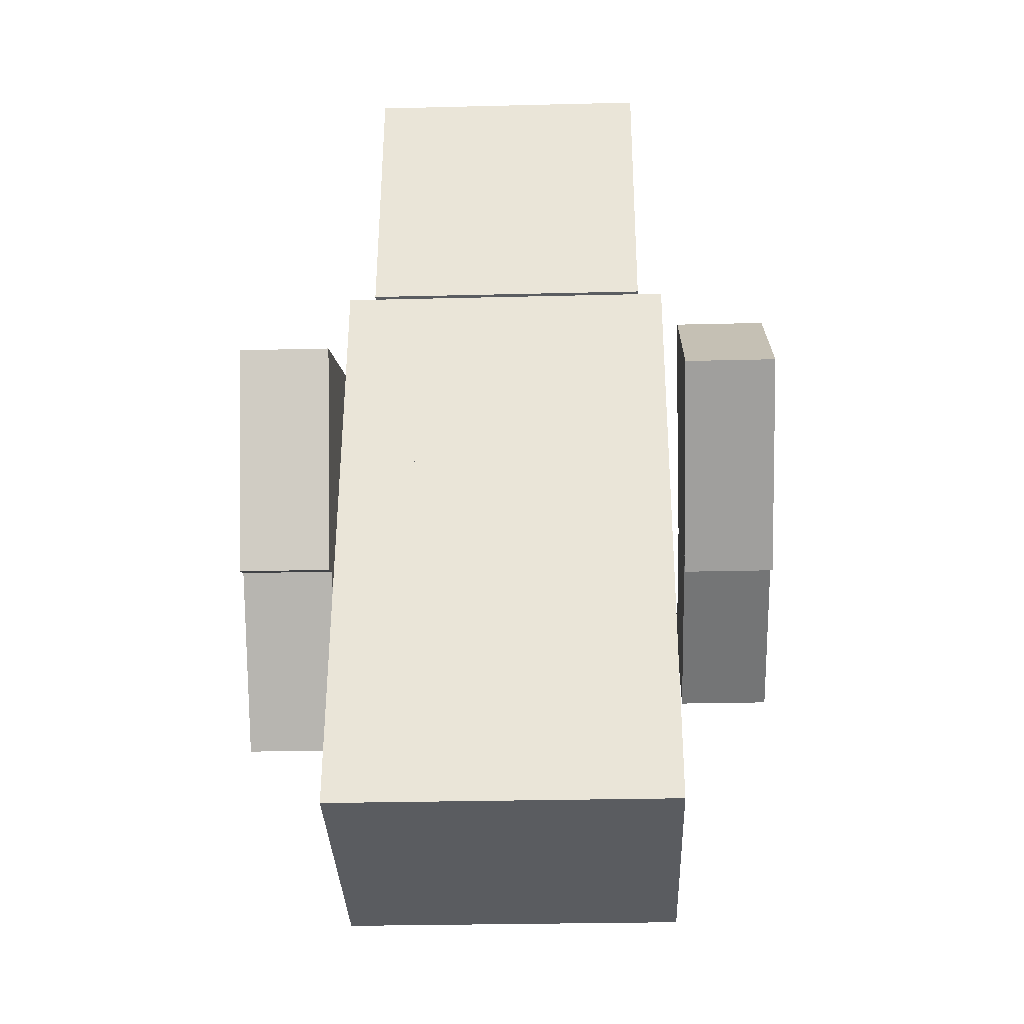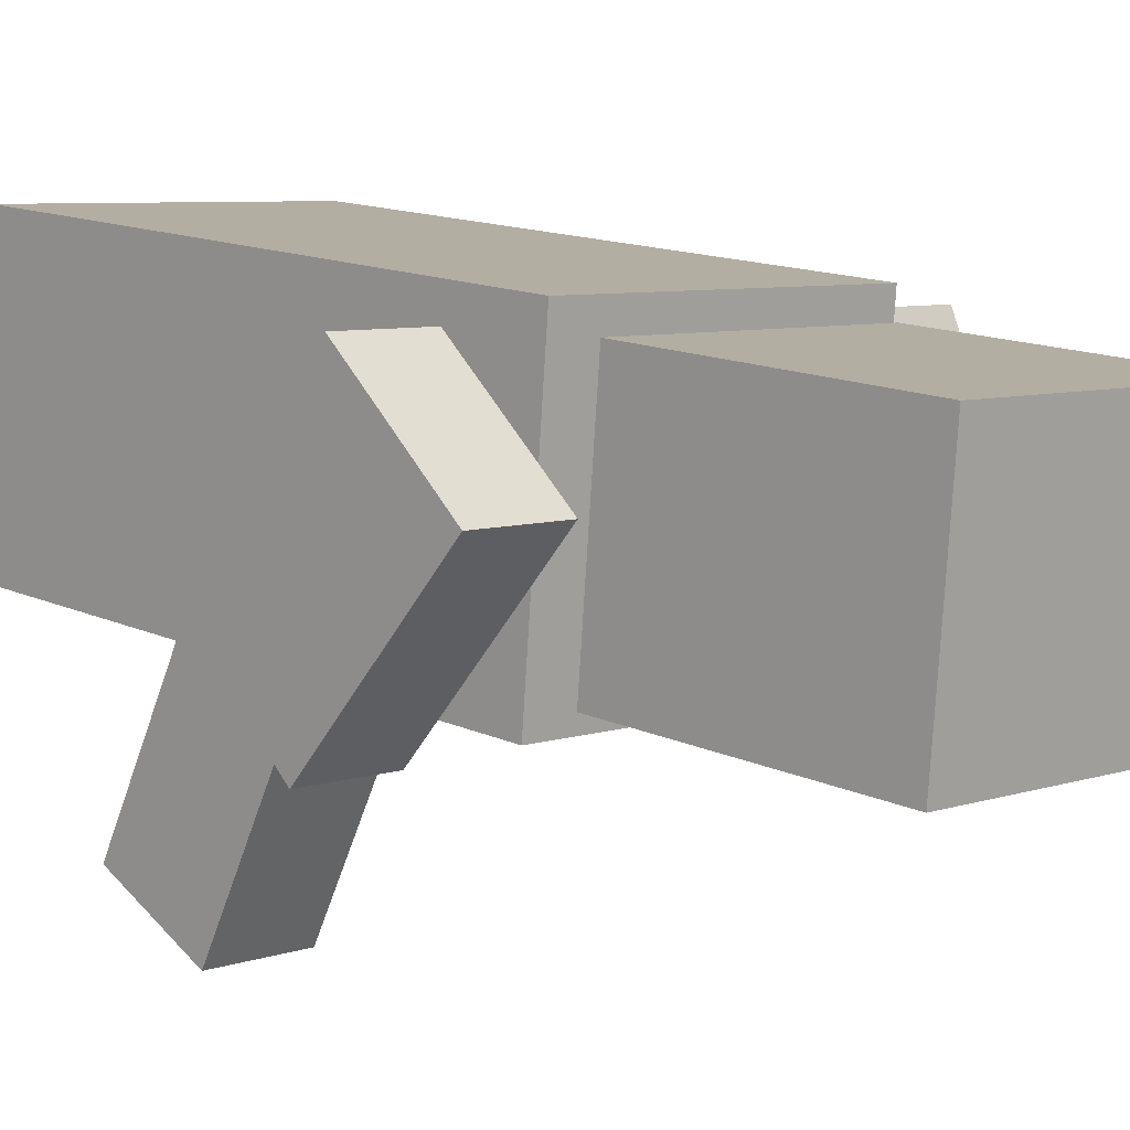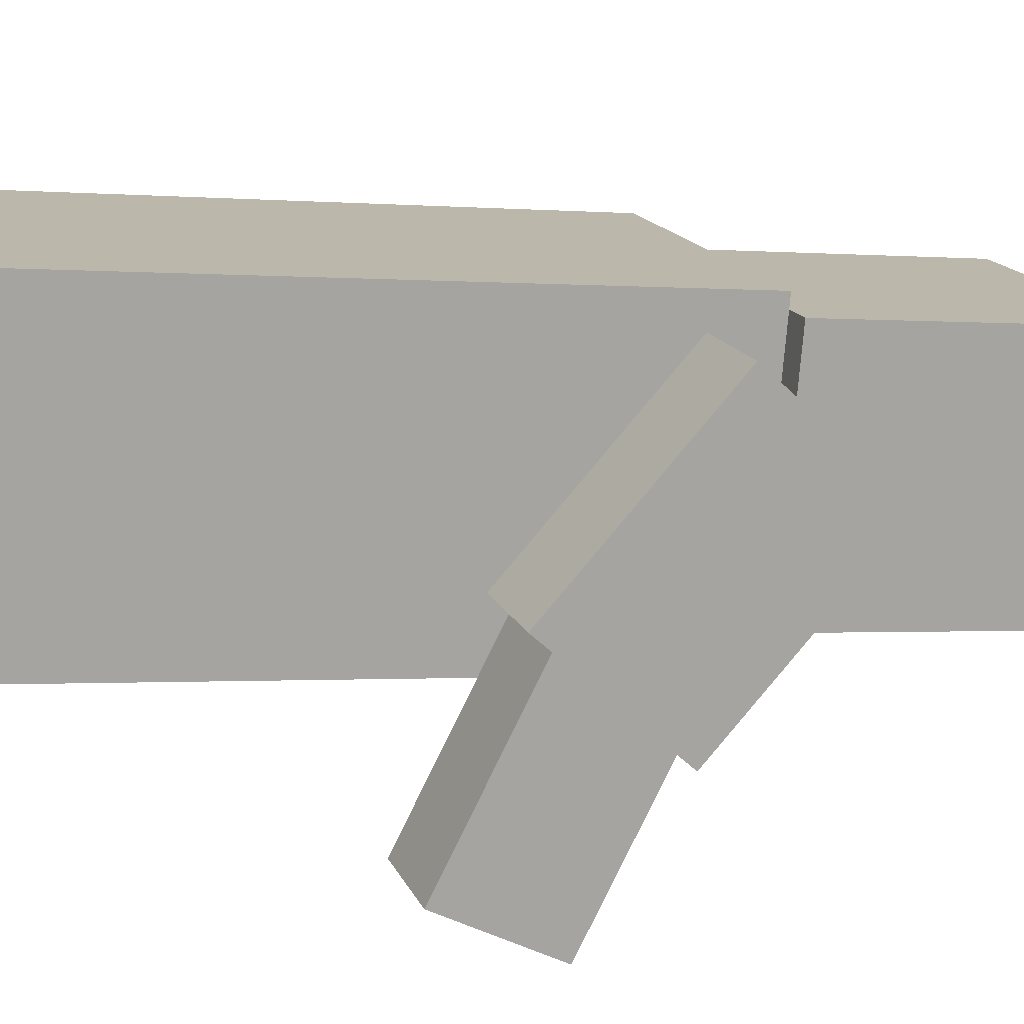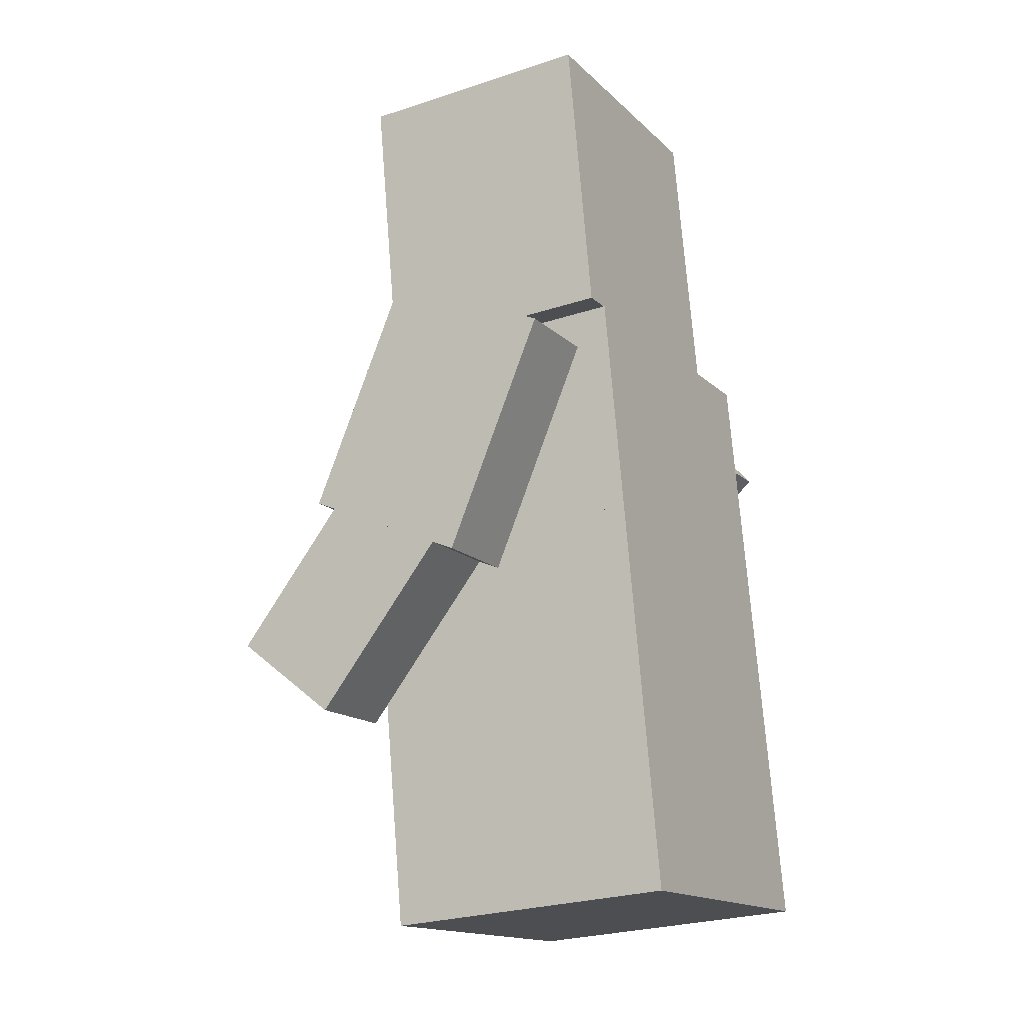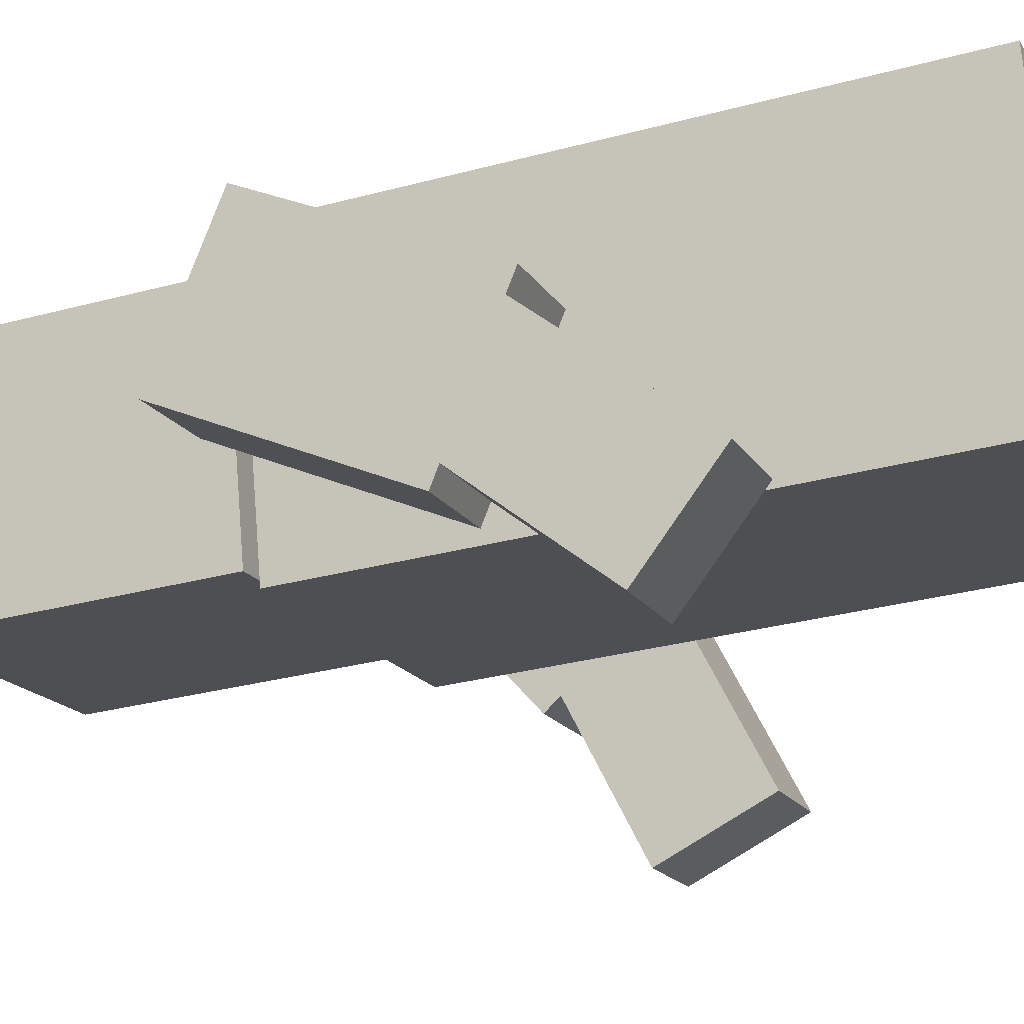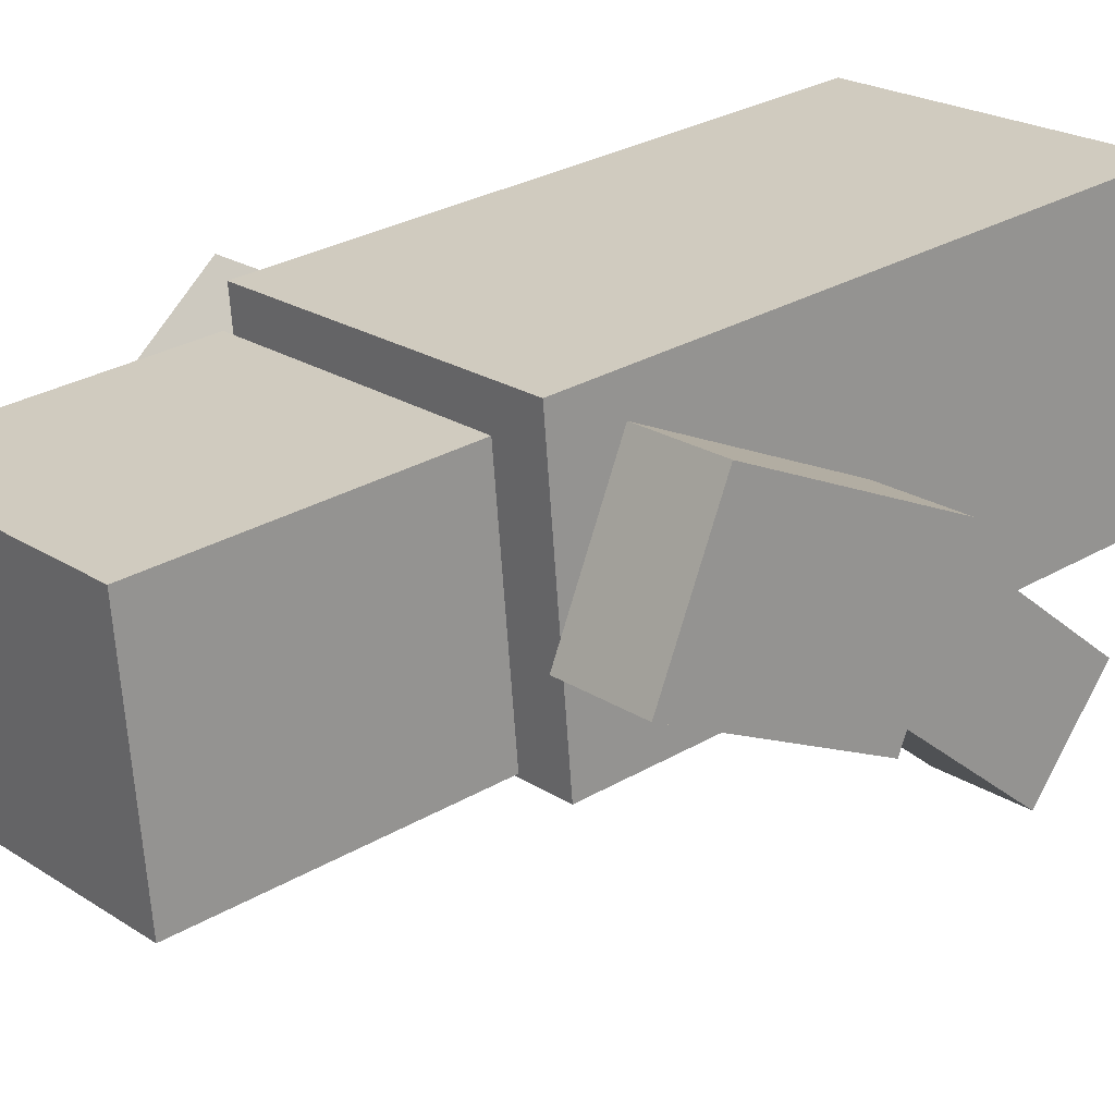
<metadata>
{"format":"obj","ext":"obj","renderer":"f3d","projection":"perspective","resolution":1024,"background":"white","views":[{"elev":-29.0,"azim":2.1,"up":"+Y"},{"elev":6.8,"azim":135.6,"up":"+Z"},{"elev":15.6,"azim":72.6,"up":"+Z"},{"elev":-14.7,"azim":-62.3,"up":"+Y"},{"elev":-16.5,"azim":-69.2,"up":"+Z"},{"elev":21.4,"azim":-130.8,"up":"+Z"}]}
</metadata>
<code>
o body
v 0.3125 2.392 0.2031
v 0.3125 2.327 -0.544
v 0.3125 1.707 0.263
v 0.3125 1.642 -0.4841
v -0.5625 2.327 -0.544
v -0.5625 2.392 0.2031
v -0.5625 1.642 -0.4841
v -0.5625 1.707 0.263
f 4 7 5 2
f 3 4 2 1
f 8 3 1 6
f 7 8 6 5
f 6 1 2 5
f 7 4 3 8
o head
v 0.25 3.196 0.07005
v 0.25 3.142 -0.5526
v 0.25 2.449 0.1354
v 0.25 2.394 -0.4872
v -0.5 3.142 -0.5526
v -0.5 3.196 0.07005
v -0.5 2.394 -0.4872
v -0.5 2.449 0.1354
f 12 15 13 10
f 11 12 10 9
f 16 11 9 14
f 15 16 14 13
f 14 9 10 13
f 15 12 11 16
o bottom
v 0.3125 1.832 0.2522
v 0.3125 1.766 -0.495
v 0.3125 0.8355 0.3393
v 0.3125 0.7701 -0.4078
v -0.5625 1.766 -0.495
v -0.5625 1.832 0.2522
v -0.5625 0.7701 -0.4078
v -0.5625 0.8355 0.3393
f 20 23 21 18
f 19 20 18 17
f 24 19 17 22
f 23 24 22 21
f 22 17 18 21
f 23 20 19 24
o upperarm
v 0.625 2.2 0.1493
v 0.625 2.523 -0.1463
v 0.625 1.778 -0.3115
v 0.625 2.101 -0.6071
v 0.375 2.523 -0.1463
v 0.375 2.2 0.1493
v 0.375 2.101 -0.6071
v 0.375 1.778 -0.3115
f 28 31 29 26
f 27 28 26 25
f 32 27 25 30
f 31 32 30 29
f 30 25 26 29
f 31 28 27 32
o lowerarm
v 0.625 1.873 -0.2562
v 0.625 2.15 -0.4005
v 0.625 1.584 -0.8106
v 0.625 1.861 -0.9549
v 0.375 2.15 -0.4005
v 0.375 1.873 -0.2562
v 0.375 1.861 -0.9549
v 0.375 1.584 -0.8106
f 36 39 37 34
f 35 36 34 33
f 40 35 33 38
f 39 40 38 37
f 38 33 34 37
f 39 36 35 40
o upperarm
v -0.625 2.265 0.1522
v -0.625 2.432 -0.252
v -0.625 1.687 -0.08702
v -0.625 1.855 -0.4912
v -0.875 2.432 -0.252
v -0.875 2.265 0.1522
v -0.875 1.855 -0.4912
v -0.875 1.687 -0.08702
f 44 47 45 42
f 43 44 42 41
f 48 43 41 46
f 47 48 46 45
f 46 41 42 45
f 47 44 43 48
o lowerarm
v -0.625 1.796 -0.07683
v -0.625 1.986 -0.3248
v -0.625 1.3 -0.4573
v -0.625 1.491 -0.7052
v -0.875 1.986 -0.3248
v -0.875 1.796 -0.07683
v -0.875 1.491 -0.7052
v -0.875 1.3 -0.4573
f 52 55 53 50
f 51 52 50 49
f 56 51 49 54
f 55 56 54 53
f 54 49 50 53
f 55 52 51 56

</code>
